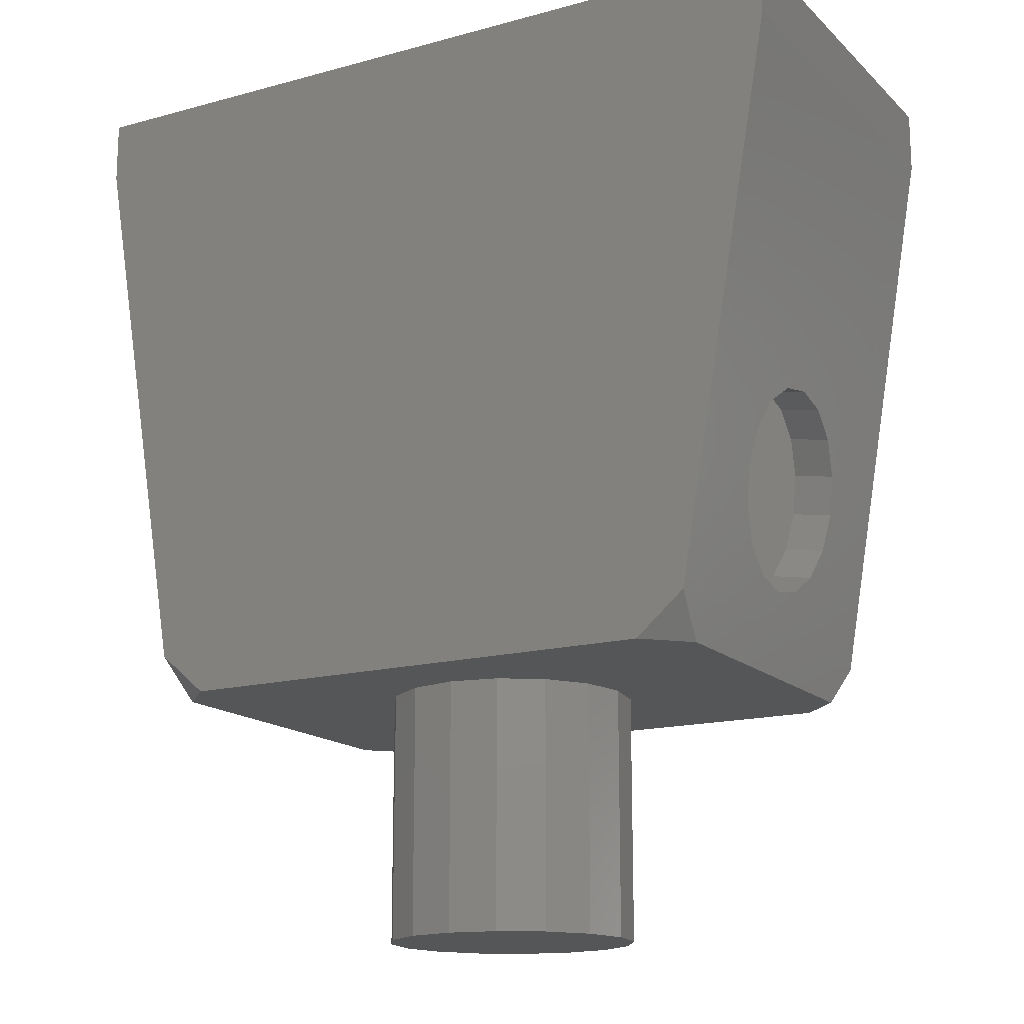
<metadata>
{"format":"stl","ext":"stl","renderer":"f3d","projection":"perspective","resolution":1024,"background":"white","views":[{"elev":-15.9,"azim":-150.5,"up":"+Y"}]}
</metadata>
<code>
# stl→obj: 439 verts, 792 faces
v 0.76 1.28 0.4
v -0.76 1.28 0.4
v -0.76 1.16 0.4
v 0.76 1.16 0.4
v 0.5738 0.08 0.4
v -0.5738 0.08 0.4
v -0.48 0 0.4
v 0.48 0 0.4
v 0.5738 0.08 -0.4
v 0.48 0 -0.4
v 0.48 0.07 -0.4
v 0.516 0.09 -0.4
v 0.454 0.048 -0.4
v 0.434 0.02 -0.4
v 0.192 0.056 -0.4
v 0.434 0.056 -0.4
v 0.418 0.034 -0.4
v 0.23 0.02 -0.4
v 0.158 0.078 -0.4
v 0.1 0.11 -0.4
v 0.15 0.12 -0.4
v 0.238 0.134 -0.4
v 0.46 0.08 -0.4
v 0.319 0.161 -0.4
v 0.378 0.194 -0.4
v 0.512 0.11 -0.4
v 0.072 0.136 -0.4
v 0.034 0.188 -0.4
v 0.13 0.194 -0.4
v 0.13 0.14 -0.4
v 0.21 0.21 -0.4
v 0.218 0.154 -0.4
v 0.299 0.181 -0.4
v 0.3 0.25 -0.4
v 0.36 0.29 -0.4
v 0.41 0.262 -0.4
v 0.362 0.214 -0.4
v 0.41 0.35 -0.4
v 0.45 0.32 -0.4
v 0.506 0.498 -0.4
v 0.486 0.398 -0.4
v 0.444 0.422 -0.4
v 0.46 0.48 -0.4
v 0.47 0.53 -0.4
v 0.518 0.824 -0.4
v 0.57 0.83 -0.4
v 0.55 0.76 -0.4
v 0.502 0.76 -0.4
v 0.537 0.9 -0.4
v 0.586 0.88 -0.4
v 0.547 0.949 -0.4
v 0.603 0.94 -0.4
v 0.624 1.006 -0.4
v 0.552 1.01 -0.4
v 0.53 0.95 -0.4
v 0.412 1.014 -0.4
v 0.448 1.062 -0.4
v 0.36 0.97 -0.4
v 0.517 0.91 -0.4
v 0.29 0.92 -0.4
v 0.494 0.836 -0.4
v 0.476 0.766 -0.4
v 0.22 0.88 -0.4
v 0.16 0.854 -0.4
v 0.466 0.72 -0.4
v 0.458 0.66 -0.4
v 0.08 0.832 -0.4
v 0.44 0.54 -0.4
v 0 0.824 -0.4
v 0.45 0.6 -0.4
v 0.386 0.362 -0.4
v 0.12 0.224 -0.4
v 0.02 0.22 -0.4
v 0 0.28 -0.4
v 0.416 0.426 -0.4
v -0.354 0.304 -0.4
v -0.434 0.444 -0.4
v 0.21 0.24 -0.4
v 0.344 0.314 -0.4
v 0.28 0.27 -0.4
v -0.02 0.22 -0.4
v -0.15 0.23 -0.4
v -0.269 0.257 -0.4
v -0.456 0.55 -0.4
v -0.09 0.83 -0.4
v -0.47 0.64 -0.4
v -0.14 0.84 -0.4
v -0.4 0.36 -0.4
v -0.27 0.89 -0.4
v -0.49 0.72 -0.4
v -0.522 0.82 -0.4
v -0.342 0.924 -0.4
v -0.2 0.86 -0.4
v -0.56 0.9 -0.4
v -0.41 0.97 -0.4
v -0.61 0.97 -0.4
v -0.46 1.01 -0.4
v -0.68 1.04 -0.4
v -0.508 1.06 -0.4
v -0.626 0.96 -0.4
v -0.69 0.96 -0.4
v -0.458 0.434 -0.4
v -0.52 0.49 -0.4
v -0.54 0.59 -0.4
v -0.48 0.54 -0.4
v -0.56 0.68 -0.4
v -0.42 0.34 -0.4
v -0.498 0.4 -0.4
v -0.36 0.21 -0.4
v -0.414 0.254 -0.4
v -0.366 0.284 -0.4
v -0.279 0.233 -0.4
v -0.29 0.18 -0.4
v -0.17 0.206 -0.4
v -0.23 0.16 -0.4
v 0.34 0.98 -0.4
v 0.28 0.94 -0.4
v 0.352 1.122 -0.4
v 0.39 1.014 -0.4
v 0.17 1 -0.4
v 0.298 1.094 -0.4
v 0.219 1.074 -0.4
v 0.21 0.9 -0.4
v 0.12 0.978 -0.4
v -0.08 0.98 -0.4
v -0.12 1.02 -0.4
v -0.12 1.06 -0.4
v -0.01 0.976 -0.4
v 0.06 0.964 -0.4
v 0.16 0.88 -0.4
v 0.08 0.856 -0.4
v 0.006 0.848 -0.4
v -0.01 0.96 -0.4
v -0.06 0.85 -0.4
v -0.08 0.968 -0.4
v -0.14 0.986 -0.4
v -0.13 0.86 -0.4
v -0.19 0.88 -0.4
v -0.2 1.016 -0.4
v -0.2 1.03 -0.4
v -0.12 1.13 -0.4
v -0.278 1.044 -0.4
v -0.26 0.91 -0.4
v -0.332 0.946 -0.4
v -0.28 1.026 -0.4
v -0.37 1.05 -0.4
v -0.394 0.984 -0.4
v -0.452 1.02 -0.4
v -0.46 1.09 -0.4
v -0.56 1.13 -0.4
v -0.52 0.12 -0.4
v -0.48 0.1 -0.4
v -0.5738 0.08 -0.4
v -0.55 0.128 -0.4
v -0.42 0.06 -0.4
v -0.48 0 -0.4
v -0.11 0.08 -0.4
v -0.16 0.04 -0.4
v -0.37 0.04 -0.4
v -0.4 0.07 -0.4
v -0.37 0.19 -0.4
v -0.3 0.16 -0.4
v -0.46 0.11 -0.4
v -0.52 0.14 -0.4
v -0.43 0.236 -0.4
v -0.55 0.148 -0.4
v -0.48 0.3 -0.4
v 0.43 0.48 -0.4
v 0.76 1.28 -0.4
v 0.76 1.16 -0.4
v 0.74 1.158 -0.4
v 0.74 1.26 -0.4
v -0.187 0.02 -0.4
v -0.355 0.02 -0.4
v 0.4107 0.02 -0.4
v -0.39 0.03 -0.4
v -0.3833 0.02 -0.4
v 0.1807 0.02 -0.4
v -0.5589 0.1294 -0.4
v -0.5624 0.1499 -0.4
v -0.52 0.38 -0.4
v -0.55 0.49 -0.4
v -0.76 1.16 -0.4
v 0.5548 0.1058 -0.4
v 0.436 0.252 -0.4
v 0.5588 0.1289 -0.4
v 0.48 0.32 -0.4
v 0.51 0.39 -0.4
v 0.53 0.49 -0.4
v 0.54 0.58 -0.4
v 0.554 0.67 -0.4
v -0.65 0.87 -0.4
v -0.62 0.78 -0.4
v -0.59 0.68 -0.4
v -0.57 0.59 -0.4
v -0.76 1.28 -0.4
v -0.74 1.26 -0.4
v -0.74 1.162 -0.4
v -0.72 1.124 -0.4
v -0.69 1.14 -0.4
v -0.604 1.142 -0.4
v -0.648 1.146 -0.4
v 0.417 1.15 -0.4
v 0.498 1.159 -0.4
v 0.562 1.152 -0.4
v 0.738 1.142 -0.4
v 0.648 1.142 -0.4
v 0.616 0.94 -0.4
v 0.604 0.878 -0.4
v 0.496 0.72 -0.4
v 0.534 0.68 -0.4
v 0.488 0.66 -0.4
v 0.12 1.13 -0.4
v 0.23 1.09 -0.4
v 0.128 1.06 -0.4
v 0.12 1.06 -0.4
v 0.3 1.13 -0.4
v 0.27 1.111 -0.4
v 0.12 0.99 -0.4
v -0.36 1.07 -0.4
v -0.424 1.102 -0.4
v -0.47 1.13 -0.4
v -0.58 0.89 -0.4
v -0.632 0.871 -0.4
v -0.542 0.81 -0.4
v -0.59 0.78 -0.4
v -0.51 0.71 -0.4
v -0.49 0.62 -0.4
v -0.458 0.316 -0.4
v 0.52 0.6 -0.4
v 0.48 0.6 -0.4
v -0.139 0.02 -0.4
v -0.052 0.142 -0.4
v -0.16 0.15 -0.4
v -0.03 0.19 -0.4
v 0.06 0.98 -0.4
v -0.24 0.14 -0.4
v -0.16 0.124 -0.4
v -0.074 0.118 -0.4
v 0.57 0.75 -0.4
v 0.59 0.82 -0.4
v -0.11 0.04 -0.4
v -0.044 0.105 -0.4
v 0 0.17 -0.4
v 0.044 0.115 -0.4
v 0.082 0.082 -0.4
v 0.128 0.058 -0.4
v 0.162 0.036 -0.4
v 0.1 1.24 -0.4
v 0.1 1.08 -0.4
v -0.1 1.08 -0.4
v -0.1 1.24 -0.4
v -0.56 0 -0.32
v 0.56 0 -0.32
v 0.56 0 0.32
v -0.56 0 0.32
v -0.64 0.9348 -0.24
v -0.4994 0.12 -0.24
v -0.64 1.28 -0.24
v 0.4994 0.12 -0.24
v 0.64 0.9348 -0.24
v 0.64 1.28 -0.24
v -0.4994 0.12 0.24
v -0.64 0.9348 0.24
v -0.64 1.28 0.24
v 0.64 0.9348 0.24
v 0.4994 0.12 0.24
v 0.64 1.28 0.24
v -0.5871 0.1582 0.2
v -0.5871 0.1582 -0.2
v -0.6551 0.5522 -0.2
v -0.6551 0.5522 0.2
v -0.5083 0.1718 -0.2
v -0.5083 0.1718 0.2
v -0.5763 0.5658 0.2
v -0.5763 0.5658 -0.2
v 0.5871 0.1582 -0.2
v 0.5871 0.1582 0.2
v 0.6551 0.5522 -0.2
v 0.6551 0.5522 0.2
v 0.5083 0.1718 0.2
v 0.5083 0.1718 -0.2
v 0.5763 0.5658 0.2
v 0.5763 0.5658 -0.2
v -0.2614 1.28 -0.24
v -0.2614 0.12 -0.24
v 0.2614 1.28 -0.24
v 0.2614 0.12 -0.24
v -0.2614 1.28 0.24
v -0.2614 0.12 0.24
v 0.2614 1.28 0.24
v 0.2614 0.12 0.24
v 0.24 0 0
v 0.24 -0.16 0
v 0.2217 -0.16 -0.09184
v 0.2217 0 -0.09184
v 0.1697 -0.16 -0.1697
v 0.1697 0 -0.1697
v 0.09184 -0.16 -0.2217
v 0.09184 0 -0.2217
v 0 -0.16 -0.24
v 0 0 -0.24
v -0.09184 -0.16 -0.2217
v -0.09184 0 -0.2217
v -0.1697 -0.16 -0.1697
v -0.1697 0 -0.1697
v -0.2217 -0.16 -0.09184
v -0.2217 0 -0.09184
v -0.24 -0.16 -0
v -0.24 0 -0
v -0.2217 -0.16 0.09184
v -0.2217 0 0.09184
v -0.1697 -0.16 0.1697
v -0.1697 0 0.1697
v -0.09184 -0.16 0.2217
v -0.09184 0 0.2217
v -0 -0.16 0.24
v -0 0 0.24
v 0.09184 -0.16 0.2217
v 0.09184 0 0.2217
v 0.1697 -0.16 0.1697
v 0.1697 0 0.1697
v 0.2217 -0.16 0.09184
v 0.2217 0 0.09184
v -0.1697 -0.48 -0.1697
v -0.2218 -0.48 -0.09185
v -0.2218 -0.16 -0.09185
v -0.24 -0.48 -0
v -0.2218 -0.48 0.09185
v -0.2218 -0.16 0.09185
v -0.1697 -0.48 0.1697
v -0.09185 -0.48 0.2218
v -0.09185 -0.16 0.2218
v 0 -0.48 0.24
v 0 -0.16 0.24
v 0.09185 -0.48 0.2218
v 0.09185 -0.16 0.2218
v 0.1697 -0.48 0.1697
v 0.2218 -0.48 0.09185
v 0.2218 -0.16 0.09185
v 0.24 -0.48 0
v 0.2218 -0.48 -0.09185
v 0.2218 -0.16 -0.09185
v 0.1697 -0.48 -0.1697
v 0 -0.48 0
v 0.2217 -0.48 0.09184
v 0.09184 -0.48 0.2217
v -0 -0.48 0.24
v -0.09184 -0.48 0.2217
v -0.2217 -0.48 0.09184
v -0.2217 -0.48 -0.09184
v -0.09184 -0.48 -0.2217
v 0 -0.48 -0.24
v 0.09184 -0.48 -0.2217
v 0.2217 -0.48 -0.09184
v 0.5763 0.5658 0
v 0.6551 0.5522 0
v 0.6525 0.5372 0.07654
v 0.5737 0.5508 0.07654
v 0.6452 0.4945 0.1414
v 0.5664 0.5081 0.1414
v 0.6341 0.4306 0.1848
v 0.5553 0.4442 0.1848
v 0.6211 0.3552 0.2
v 0.5423 0.3688 0.2
v 0.6081 0.2799 0.1848
v 0.5293 0.2935 0.1848
v 0.5971 0.2159 0.1414
v 0.5183 0.2295 0.1414
v 0.5897 0.1732 0.07654
v 0.5109 0.1868 0.07654
v 0.5871 0.1582 -0
v 0.5083 0.1718 -0
v 0.5897 0.1732 -0.07654
v 0.5109 0.1868 -0.07654
v 0.5971 0.2159 -0.1414
v 0.5183 0.2295 -0.1414
v 0.6081 0.2799 -0.1848
v 0.5293 0.2935 -0.1848
v 0.6211 0.3552 -0.2
v 0.5423 0.3688 -0.2
v 0.6341 0.4306 -0.1848
v 0.5553 0.4442 -0.1848
v 0.6452 0.4945 -0.1414
v 0.5664 0.5081 -0.1414
v 0.6525 0.5372 -0.07654
v 0.5737 0.5508 -0.07654
v -0.5763 0.5658 0
v -0.6551 0.5522 0
v -0.6525 0.5372 -0.07654
v -0.5737 0.5508 -0.07654
v -0.6452 0.4945 -0.1414
v -0.5664 0.5081 -0.1414
v -0.6341 0.4306 -0.1848
v -0.5553 0.4442 -0.1848
v -0.6211 0.3552 -0.2
v -0.5423 0.3688 -0.2
v -0.6081 0.2799 -0.1848
v -0.5293 0.2935 -0.1848
v -0.5971 0.2159 -0.1414
v -0.5183 0.2295 -0.1414
v -0.5897 0.1732 -0.07654
v -0.5109 0.1868 -0.07654
v -0.5871 0.1582 -0
v -0.5083 0.1718 -0
v -0.5897 0.1732 0.07654
v -0.5109 0.1868 0.07654
v -0.5971 0.2159 0.1414
v -0.5183 0.2295 0.1414
v -0.6081 0.2799 0.1848
v -0.5293 0.2935 0.1848
v -0.6211 0.3552 0.2
v -0.5423 0.3688 0.2
v -0.6341 0.4306 0.1848
v -0.5553 0.4442 0.1848
v -0.6452 0.4945 0.1414
v -0.5664 0.5081 0.1414
v -0.6525 0.5372 0.07654
v -0.5737 0.5508 0.07654
v 0.16 1.28 0.1386
v 0.16 1.28 0.24
v 0.16 0.12 0.1386
v 0.16 0.12 0.24
v -0.16 1.28 0.24
v -0.16 1.28 0.1386
v -0.16 0.12 0.1386
v -0.16 0.12 0.24
v 0.16 1.28 -0.24
v 0.16 1.28 -0.1386
v 0.16 0.12 -0.1386
v 0.16 0.12 -0.24
v -0.16 1.28 -0.1386
v -0.16 1.28 -0.24
v -0.16 0.12 -0.1386
v -0.16 0.12 -0.24
v 0.09185 -0.48 -0.2218
v 0.09185 -0.16 -0.2218
v -0.09185 -0.48 -0.2218
v -0.09185 -0.16 -0.2218
f 1 2 3
f 3 4 1
f 5 4 3
f 3 6 5
f 7 8 5
f 5 6 7
f 9 10 11
f 11 12 9
f 13 11 10
f 10 14 13
f 15 16 17
f 17 18 15
f 19 20 21
f 16 15 22
f 22 23 16
f 22 15 19
f 19 21 22
f 23 22 24
f 25 26 23
f 23 24 25
f 27 28 29
f 29 30 27
f 29 31 32
f 32 30 29
f 33 32 31
f 31 34 33
f 33 34 35
f 33 35 36
f 36 37 33
f 38 39 36
f 36 35 38
f 40 41 42
f 42 43 40
f 43 44 40
f 45 46 47
f 47 48 45
f 46 45 49
f 49 50 46
f 49 51 52
f 52 50 49
f 53 52 51
f 51 54 53
f 55 56 57
f 57 54 55
f 58 56 55
f 55 59 58
f 60 58 59
f 59 61 60
f 61 62 63
f 63 60 61
f 64 63 62
f 62 65 64
f 65 66 67
f 67 64 65
f 68 69 67
f 67 70 68
f 71 72 73
f 73 74 71
f 75 71 76
f 76 77 75
f 74 76 71
f 72 71 78
f 71 79 80
f 80 78 71
f 76 74 81
f 81 82 76
f 82 83 76
f 84 85 69
f 69 77 84
f 84 86 87
f 87 85 84
f 76 88 77
f 89 90 91
f 91 92 89
f 86 90 93
f 93 87 86
f 90 89 93
f 92 91 94
f 94 95 92
f 96 97 95
f 95 94 96
f 96 98 99
f 99 97 96
f 100 101 98
f 102 103 104
f 104 105 102
f 105 104 106
f 107 108 103
f 103 102 107
f 109 110 107
f 107 111 109
f 112 113 109
f 109 111 112
f 112 114 115
f 115 113 112
f 116 117 118
f 118 119 116
f 117 120 121
f 121 118 117
f 120 122 121
f 120 117 123
f 123 124 120
f 125 126 127
f 127 128 125
f 129 123 130
f 130 131 129
f 132 133 129
f 129 131 132
f 133 132 134
f 134 135 133
f 136 134 137
f 137 138 136
f 126 125 136
f 136 139 126
f 126 140 127
f 141 127 140
f 140 142 141
f 138 143 139
f 139 136 138
f 143 144 145
f 145 139 143
f 146 145 144
f 144 147 146
f 147 148 149
f 149 146 147
f 149 148 99
f 99 150 149
f 151 152 153
f 153 154 151
f 152 155 156
f 156 153 152
f 157 158 159
f 159 160 157
f 161 162 160
f 160 163 161
f 163 164 165
f 165 161 163
f 166 167 165
f 165 164 166
f 70 67 66
f 41 39 38
f 38 42 41
f 134 136 135
f 123 129 124
f 168 69 68
f 69 168 75
f 75 77 69
f 169 170 171
f 171 172 169
f 173 174 159
f 159 158 173
f 175 18 17
f 156 155 176
f 176 177 156
f 156 177 174
f 156 174 173
f 178 18 10
f 10 156 178
f 10 18 175
f 10 175 14
f 153 179 154
f 167 166 180
f 180 181 167
f 180 182 181
f 183 180 179
f 179 153 183
f 9 12 184
f 25 185 186
f 186 26 25
f 186 185 187
f 186 187 188
f 186 189 190
f 190 191 186
f 186 188 189
f 180 192 193
f 193 194 180
f 180 101 192
f 195 182 180
f 180 194 195
f 196 197 198
f 198 183 196
f 183 198 199
f 199 180 183
f 180 199 101
f 200 98 101
f 101 199 200
f 201 98 200
f 200 202 201
f 98 201 150
f 150 99 98
f 118 203 204
f 204 57 118
f 204 205 54
f 54 57 204
f 172 197 196
f 196 169 172
f 206 171 170
f 207 53 54
f 54 205 207
f 208 53 207
f 207 206 208
f 206 186 209
f 209 208 206
f 210 47 211
f 211 212 210
f 210 48 47
f 186 206 9
f 9 184 186
f 9 206 170
f 213 214 215
f 215 216 213
f 213 217 218
f 218 214 213
f 216 215 120
f 120 219 216
f 120 215 122
f 141 220 221
f 221 222 141
f 142 220 141
f 100 223 224
f 224 101 100
f 223 225 226
f 226 224 223
f 225 227 106
f 106 226 225
f 106 227 228
f 228 105 106
f 107 110 229
f 229 108 107
f 230 231 212
f 212 211 230
f 231 230 40
f 40 44 231
f 156 173 232
f 156 232 178
f 114 233 234
f 234 115 114
f 233 114 235
f 128 127 216
f 236 128 216
f 216 219 236
f 119 118 57
f 160 162 237
f 160 237 238
f 157 160 238
f 238 239 157
f 240 241 186
f 186 191 240
f 186 241 209
f 164 151 154
f 154 166 164
f 151 164 163
f 163 152 151
f 160 155 152
f 152 163 160
f 155 160 159
f 159 176 155
f 12 11 23
f 23 26 12
f 11 13 16
f 16 23 11
f 158 157 242
f 242 232 158
f 243 242 157
f 157 239 243
f 233 244 243
f 243 239 233
f 73 244 233
f 233 235 73
f 244 28 27
f 27 245 244
f 245 27 20
f 20 246 245
f 246 20 19
f 19 247 246
f 247 19 15
f 15 248 247
f 248 15 18
f 18 178 248
f 244 73 28
f 73 81 74
f 233 239 238
f 238 234 233
f 115 234 238
f 238 237 115
f 237 162 113
f 113 115 237
f 162 161 109
f 109 113 162
f 110 109 161
f 161 165 110
f 229 110 165
f 165 167 229
f 108 229 167
f 167 181 108
f 103 108 181
f 181 182 103
f 104 103 182
f 182 195 104
f 106 104 195
f 195 194 106
f 194 193 226
f 226 106 194
f 193 192 224
f 224 226 193
f 192 101 224
f 112 111 76
f 76 83 112
f 111 107 88
f 88 76 111
f 107 102 77
f 77 88 107
f 84 77 102
f 102 105 84
f 105 228 86
f 86 84 105
f 228 227 90
f 90 86 228
f 91 90 227
f 227 225 91
f 94 91 225
f 225 223 94
f 96 94 223
f 223 100 96
f 100 98 96
f 20 27 30
f 30 21 20
f 21 30 32
f 32 22 21
f 22 32 33
f 33 24 22
f 37 25 24
f 24 33 37
f 185 25 37
f 37 36 185
f 187 185 36
f 36 39 187
f 187 39 41
f 41 188 187
f 188 41 40
f 40 189 188
f 190 189 40
f 40 230 190
f 191 190 230
f 230 211 191
f 211 47 240
f 240 191 211
f 46 241 240
f 240 47 46
f 241 46 50
f 50 209 241
f 52 208 209
f 209 50 52
f 208 52 53
f 72 29 28
f 28 73 72
f 78 31 29
f 29 72 78
f 80 34 31
f 31 78 80
f 79 35 34
f 34 80 79
f 71 38 35
f 35 79 71
f 38 71 75
f 75 42 38
f 168 43 42
f 42 75 168
f 68 44 43
f 43 168 68
f 70 231 44
f 44 68 70
f 66 212 231
f 231 70 66
f 65 210 212
f 212 66 65
f 62 48 210
f 210 65 62
f 61 45 48
f 48 62 61
f 45 61 59
f 59 49 45
f 55 51 49
f 49 59 55
f 51 55 54
f 249 250 251
f 251 252 249
f 252 251 127
f 127 141 252
f 216 127 251
f 251 250 216
f 213 216 250
f 250 249 213
f 252 222 150
f 150 201 252
f 141 222 252
f 150 222 221
f 221 149 150
f 149 221 220
f 220 146 149
f 146 220 142
f 142 145 146
f 140 139 145
f 145 142 140
f 139 140 126
f 217 213 249
f 249 203 217
f 218 217 118
f 118 121 218
f 121 122 214
f 214 218 121
f 215 214 122
f 180 166 154
f 154 179 180
f 159 174 177
f 177 176 159
f 26 186 184
f 184 12 26
f 14 175 16
f 16 13 14
f 175 17 16
f 178 232 242
f 242 248 178
f 246 247 242
f 242 243 246
f 248 242 247
f 246 243 245
f 243 244 245
f 232 173 158
f 172 249 252
f 252 197 172
f 198 197 200
f 200 199 198
f 200 197 202
f 197 252 201
f 201 202 197
f 118 217 203
f 172 204 203
f 203 249 172
f 148 95 97
f 97 99 148
f 147 92 95
f 95 148 147
f 144 89 92
f 92 147 144
f 143 93 89
f 89 144 143
f 138 87 93
f 93 143 138
f 87 138 137
f 134 85 87
f 87 137 134
f 132 69 85
f 85 134 132
f 132 131 67
f 67 69 132
f 131 130 64
f 64 67 131
f 130 123 63
f 63 64 130
f 60 63 123
f 123 117 60
f 58 60 117
f 117 116 58
f 58 116 119
f 119 56 58
f 56 119 57
f 125 133 135
f 135 136 125
f 128 129 133
f 133 125 128
f 236 124 129
f 129 128 236
f 124 236 219
f 124 219 120
f 83 82 114
f 114 112 83
f 81 235 114
f 114 82 81
f 235 81 73
f 207 172 171
f 171 206 207
f 207 205 172
f 205 204 172
f 253 153 156
f 254 10 9
f 255 5 8
f 256 7 6
f 257 258 259
f 260 261 262
f 263 264 265
f 266 267 268
f 262 169 196
f 262 196 259
f 268 1 169
f 268 169 262
f 265 2 1
f 265 1 268
f 259 196 2
f 259 2 265
f 256 6 153
f 256 153 253
f 9 5 255
f 9 255 254
f 253 156 7
f 253 7 256
f 255 8 10
f 255 10 254
f 6 269 270
f 6 270 153
f 183 153 270
f 183 270 271
f 183 271 272
f 183 272 3
f 3 272 269
f 3 269 6
f 258 273 274
f 258 274 263
f 263 274 275
f 263 275 264
f 257 264 275
f 257 275 276
f 257 276 273
f 257 273 258
f 277 278 5
f 277 5 9
f 277 9 170
f 277 170 279
f 280 279 170
f 280 170 4
f 278 280 4
f 278 4 5
f 281 282 260
f 281 260 267
f 283 281 267
f 283 267 266
f 283 266 261
f 283 261 284
f 282 284 261
f 282 261 260
f 285 259 258
f 285 258 286
f 260 262 287
f 260 287 288
f 263 265 289
f 263 289 290
f 291 268 267
f 291 267 292
f 257 259 265
f 257 265 264
f 261 266 268
f 261 268 262
f 263 267 260
f 263 260 258
f 170 169 1
f 170 1 4
f 3 2 196
f 3 196 183
f 10 8 7
f 10 7 156
f 293 294 295
f 293 295 296
f 296 295 297
f 296 297 298
f 298 297 299
f 298 299 300
f 300 299 301
f 300 301 302
f 302 301 303
f 302 303 304
f 304 303 305
f 304 305 306
f 306 305 307
f 306 307 308
f 308 307 309
f 308 309 310
f 310 309 311
f 310 311 312
f 312 311 313
f 312 313 314
f 314 313 315
f 314 315 316
f 316 315 317
f 316 317 318
f 318 317 319
f 318 319 320
f 320 319 321
f 320 321 322
f 322 321 323
f 322 323 324
f 324 323 294
f 324 294 293
f 305 325 326
f 305 326 327
f 327 326 328
f 327 328 309
f 309 328 329
f 309 329 330
f 330 329 331
f 330 331 313
f 313 331 332
f 313 332 333
f 333 332 334
f 333 334 335
f 335 334 336
f 335 336 337
f 337 336 338
f 337 338 321
f 321 338 339
f 321 339 340
f 340 339 341
f 340 341 294
f 294 341 342
f 294 342 343
f 343 342 344
f 343 344 297
f 345 341 346
f 345 346 338
f 345 338 347
f 345 347 348
f 345 348 349
f 345 349 331
f 345 331 350
f 345 350 328
f 345 328 351
f 345 351 325
f 345 325 352
f 345 352 353
f 345 353 354
f 345 354 344
f 345 344 355
f 345 355 341
f 356 357 358
f 356 358 359
f 359 358 360
f 359 360 361
f 361 360 362
f 361 362 363
f 363 362 364
f 363 364 365
f 365 364 366
f 365 366 367
f 367 366 368
f 367 368 369
f 369 368 370
f 369 370 371
f 371 370 372
f 371 372 373
f 373 372 374
f 373 374 375
f 375 374 376
f 375 376 377
f 377 376 378
f 377 378 379
f 379 378 380
f 379 380 381
f 381 380 382
f 381 382 383
f 383 382 384
f 383 384 385
f 385 384 386
f 385 386 387
f 387 386 357
f 387 357 356
f 381 383 284
f 383 385 284
f 385 387 284
f 387 356 284
f 373 375 282
f 375 377 282
f 377 379 282
f 379 381 282
f 365 367 281
f 367 369 281
f 369 371 281
f 371 373 281
f 356 359 283
f 359 361 283
f 361 363 283
f 363 365 283
f 280 364 362
f 280 362 360
f 280 360 358
f 280 358 357
f 278 372 370
f 278 370 368
f 278 368 366
f 278 366 364
f 277 380 378
f 277 378 376
f 277 376 374
f 277 374 372
f 279 357 386
f 279 386 384
f 279 384 382
f 279 382 380
f 388 389 390
f 388 390 391
f 391 390 392
f 391 392 393
f 393 392 394
f 393 394 395
f 395 394 396
f 395 396 397
f 397 396 398
f 397 398 399
f 399 398 400
f 399 400 401
f 401 400 402
f 401 402 403
f 403 402 404
f 403 404 405
f 405 404 406
f 405 406 407
f 407 406 408
f 407 408 409
f 409 408 410
f 409 410 411
f 411 410 412
f 411 412 413
f 413 412 414
f 413 414 415
f 415 414 416
f 415 416 417
f 417 416 418
f 417 418 419
f 419 418 389
f 419 389 388
f 275 413 415
f 275 415 417
f 275 417 419
f 275 419 388
f 274 405 407
f 274 407 409
f 274 409 411
f 274 411 413
f 273 397 399
f 273 399 401
f 273 401 403
f 273 403 405
f 276 388 391
f 276 391 393
f 276 393 395
f 276 395 397
f 396 394 271
f 394 392 271
f 392 390 271
f 390 389 271
f 404 402 270
f 402 400 270
f 400 398 270
f 398 396 270
f 412 410 269
f 410 408 269
f 408 406 269
f 406 404 269
f 389 418 272
f 418 416 272
f 416 414 272
f 414 412 272
f 420 421 291
f 421 420 422
f 421 422 423
f 420 291 292
f 420 292 422
f 289 424 425
f 426 290 289
f 426 289 425
f 427 426 425
f 427 425 424
f 287 428 429
f 430 288 287
f 430 287 429
f 431 430 429
f 431 429 428
f 432 433 285
f 433 432 434
f 433 434 435
f 432 285 286
f 432 286 434
f 431 428 433
f 431 433 435
f 423 427 424
f 423 424 421
f 297 344 436
f 297 436 437
f 437 436 353
f 437 353 301
f 301 353 438
f 301 438 439
f 439 438 325
f 439 325 305

</code>
